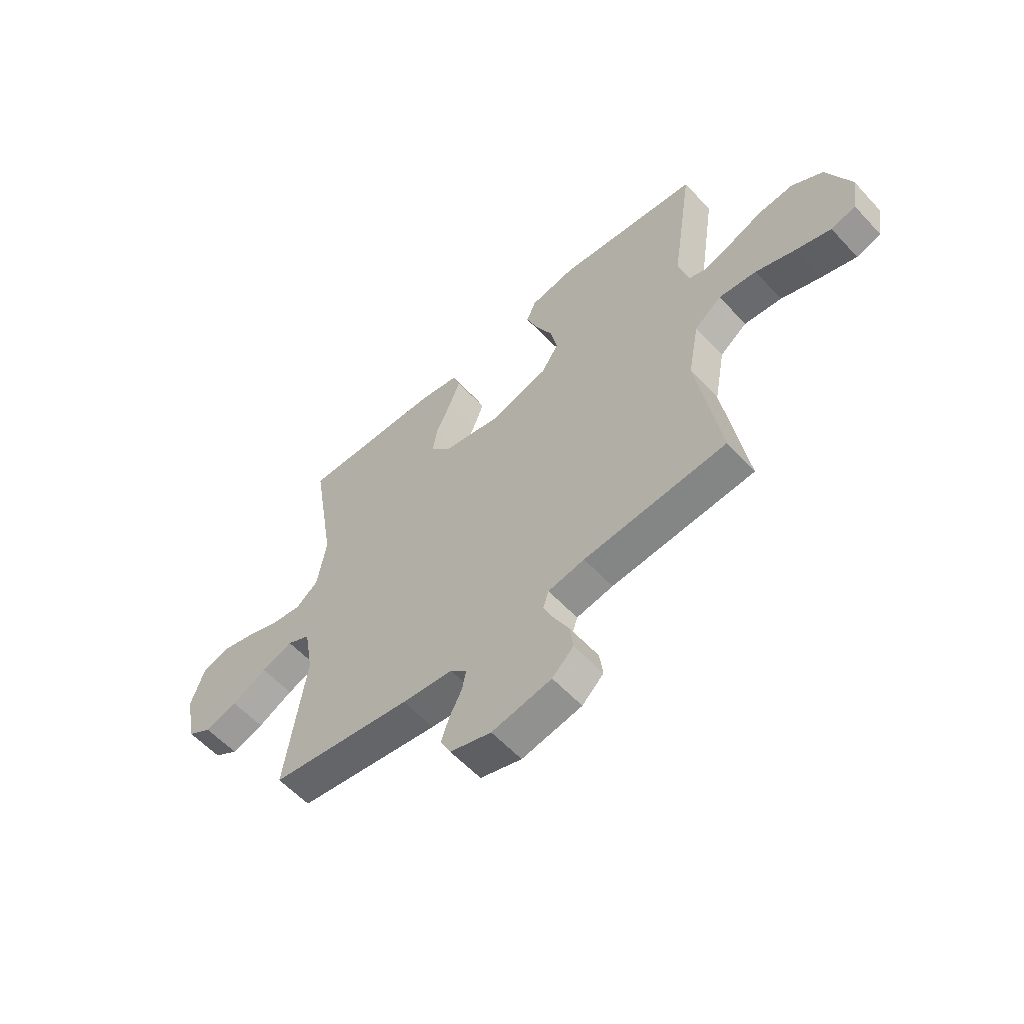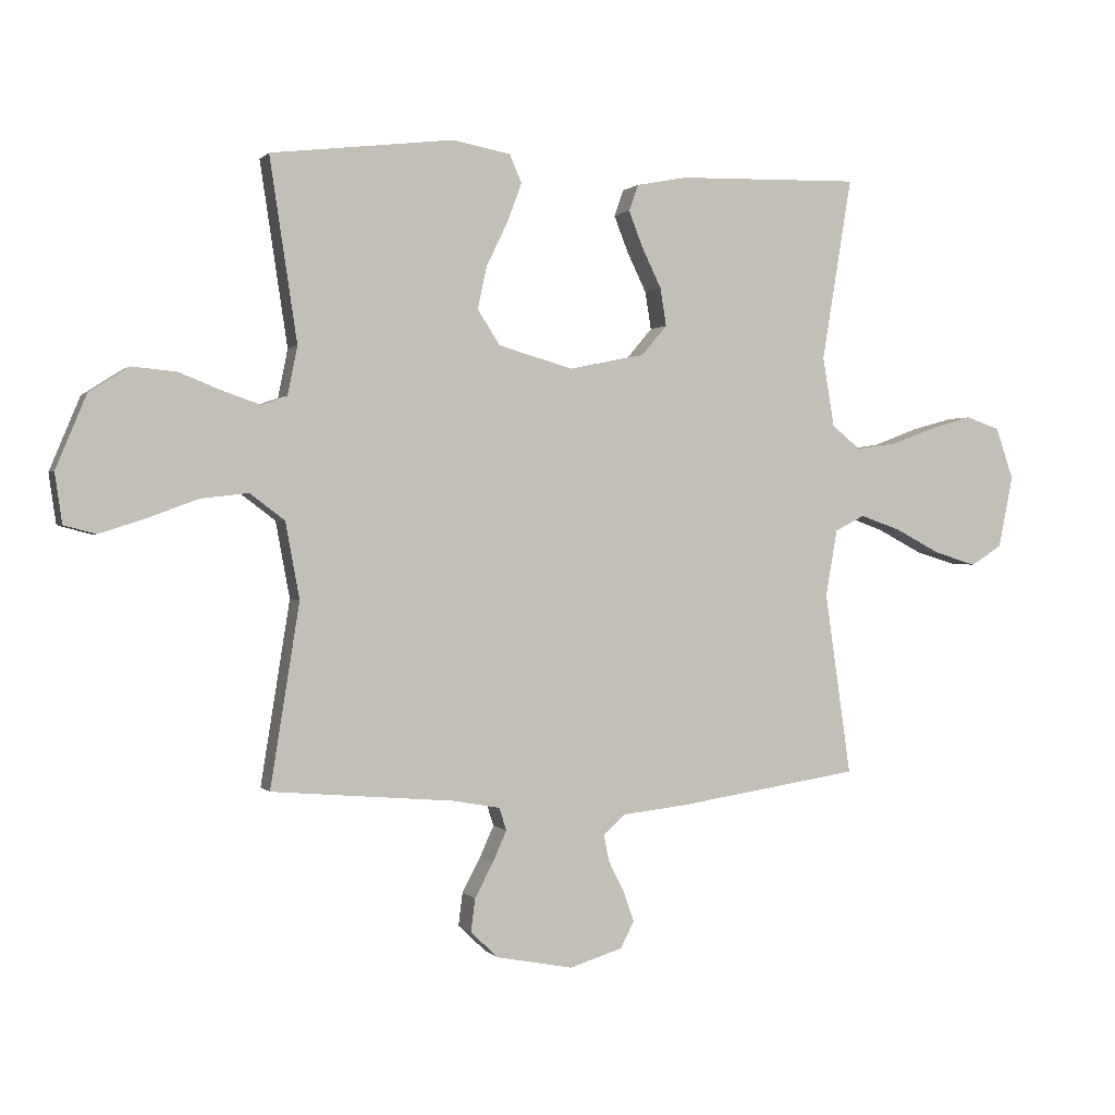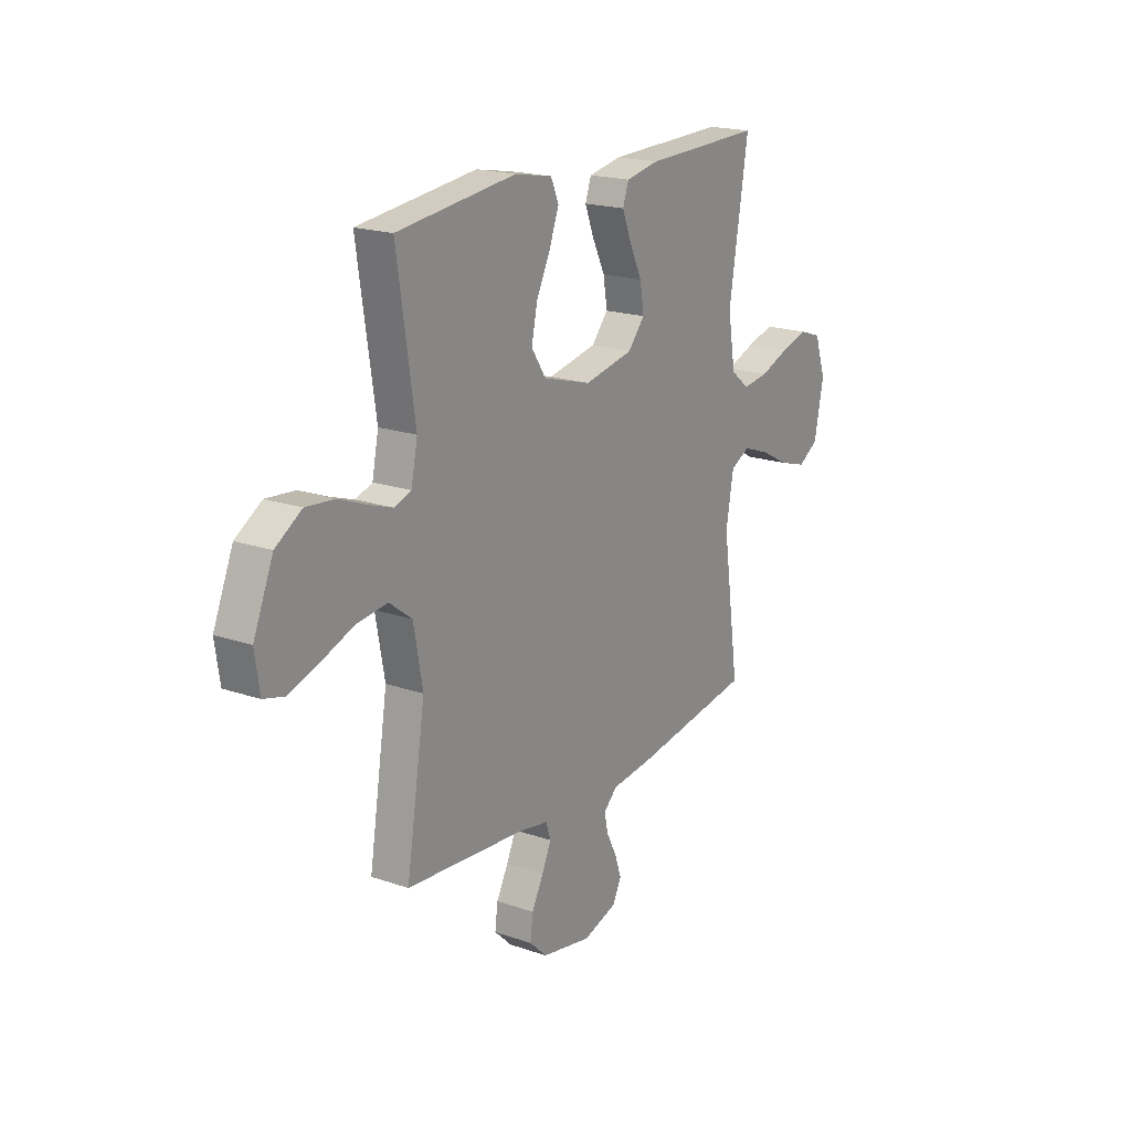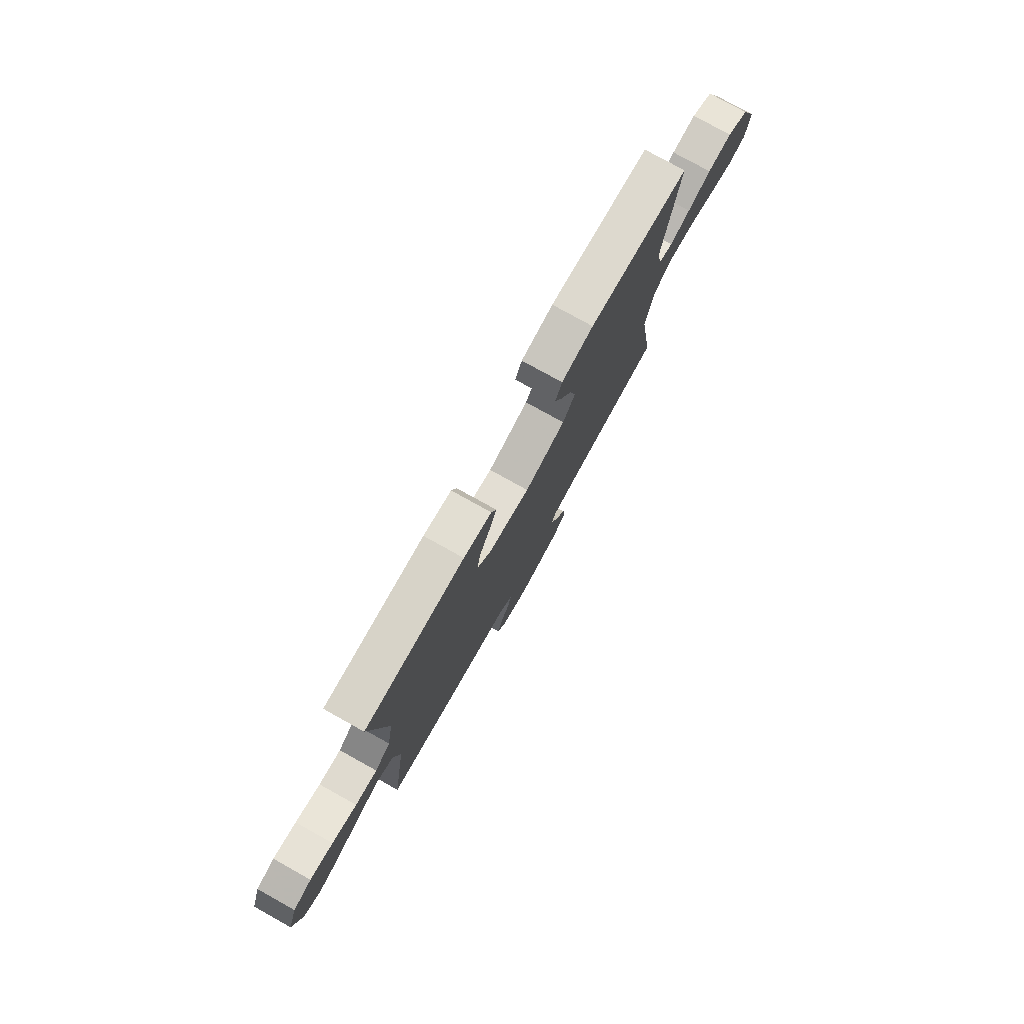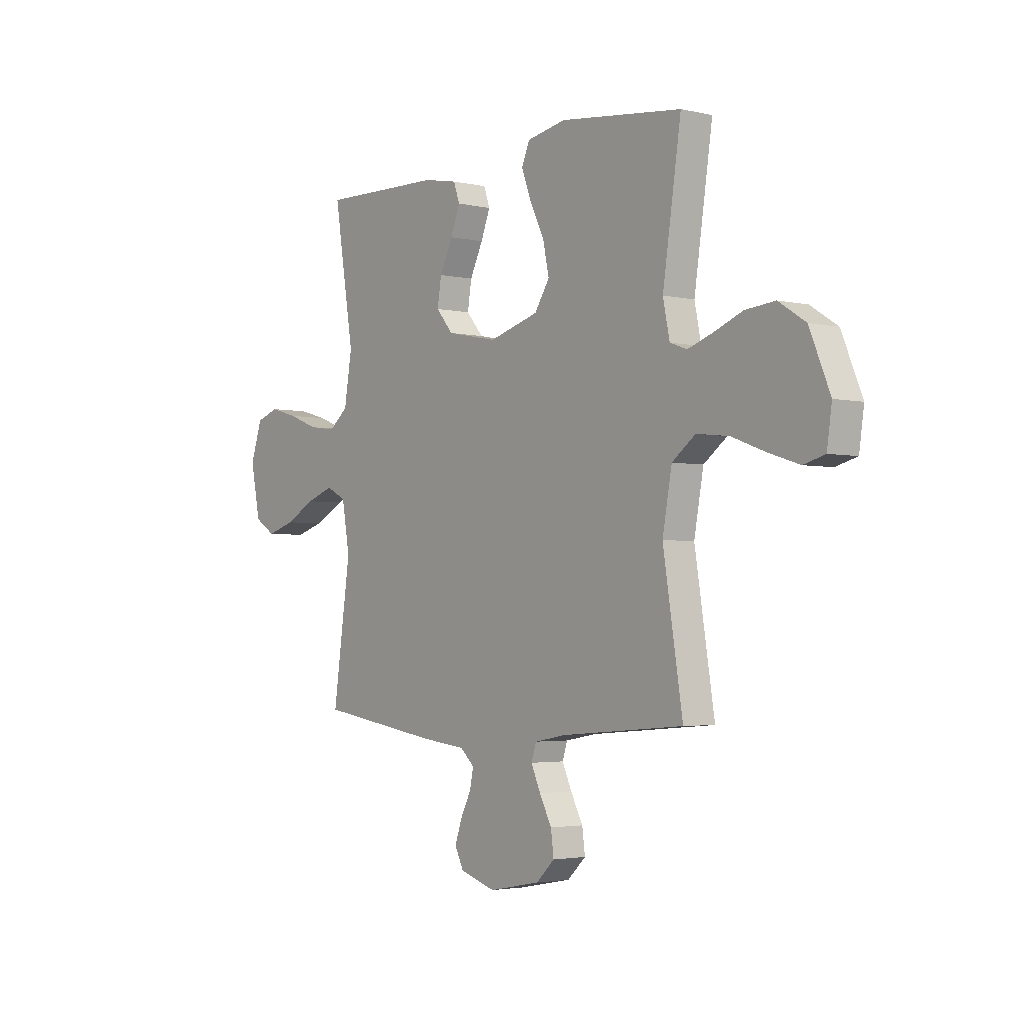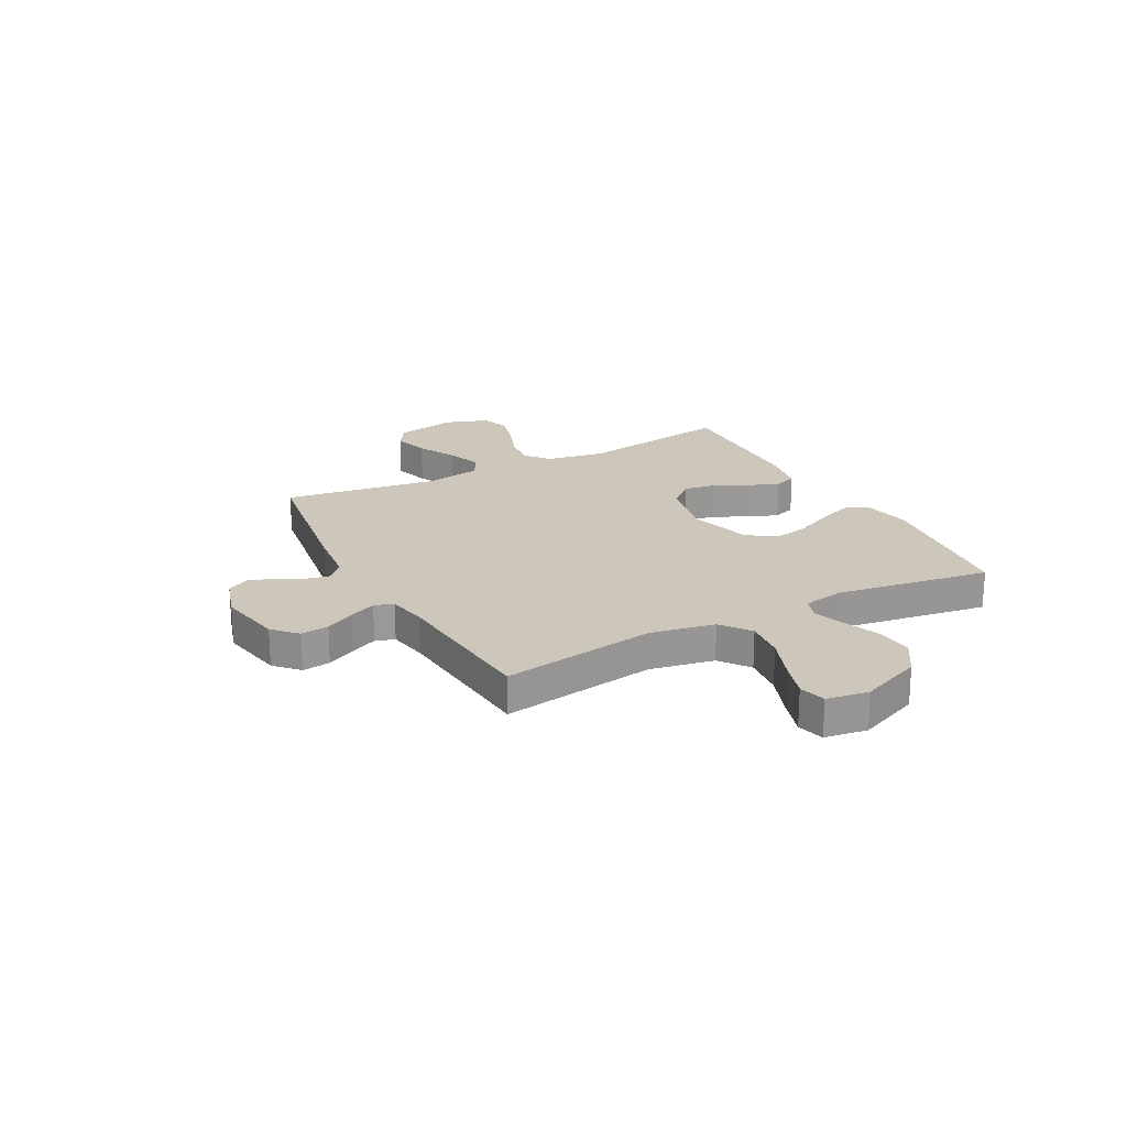
<metadata>
{"format":"obj","ext":"obj","renderer":"f3d","projection":"perspective","resolution":1024,"background":"white","views":[{"elev":-58.1,"azim":-137.7,"up":"+Z"},{"elev":0.7,"azim":-18.9,"up":"+Z"},{"elev":19.3,"azim":-57.0,"up":"+Z"},{"elev":78.2,"azim":119.1,"up":"+Z"},{"elev":-3.0,"azim":-128.2,"up":"+Z"},{"elev":21.5,"azim":-117.9,"up":"+Y"}]}
</metadata>
<code>
v -0.5 0.07 -0.5
v -0.452 0.07 -0.2
v -0.475 0.07 -0.075
v -0.532 0.07 -0.032
v -0.611 0.07 -0.041
v -0.694 0.07 -0.072
v -0.769 0.07 -0.096
v -0.821 0.07 -0.082
v -0.833 0.07 0
v -0.783 0.07 0.12
v -0.717 0.07 0.162
v -0.644 0.07 0.155
v -0.574 0.07 0.127
v -0.513 0.07 0.106
v -0.471 0.07 0.121
v -0.455 0.07 0.2
v -0.5 0.07 0.5
v -0.2 0.07 0.535
v -0.105 0.07 0.517
v -0.085 0.07 0.471
v -0.109 0.07 0.407
v -0.144 0.07 0.335
v -0.159 0.07 0.265
v -0.122 0.07 0.208
v 0 0.07 0.173
v 0.124 0.07 0.198
v 0.166 0.07 0.247
v 0.156 0.07 0.309
v 0.124 0.07 0.375
v 0.101 0.07 0.434
v 0.116 0.07 0.477
v 0.2 0.07 0.493
v 0.5 0.07 0.5
v 0.451 0.07 0.2
v 0.47 0.07 0.086
v 0.517 0.07 0.048
v 0.583 0.07 0.057
v 0.657 0.07 0.085
v 0.726 0.07 0.104
v 0.781 0.07 0.085
v 0.81 0.07 0
v 0.786 0.07 -0.118
v 0.735 0.07 -0.15
v 0.666 0.07 -0.129
v 0.592 0.07 -0.09
v 0.525 0.07 -0.066
v 0.476 0.07 -0.091
v 0.457 0.07 -0.2
v 0.5 0.07 -0.5
v 0.2 0.07 -0.546
v 0.092 0.07 -0.558
v 0.057 0.07 -0.59
v 0.066 0.07 -0.634
v 0.092 0.07 -0.685
v 0.109 0.07 -0.735
v 0.087 0.07 -0.778
v 0 0.07 -0.805
v -0.126 0.07 -0.781
v -0.171 0.07 -0.738
v -0.164 0.07 -0.684
v -0.134 0.07 -0.627
v -0.111 0.07 -0.576
v -0.123 0.07 -0.539
v -0.2 0.07 -0.525
v -0.5 0 -0.5
v -0.452 0 -0.2
v -0.475 0 -0.075
v -0.532 0 -0.032
v -0.611 0 -0.041
v -0.694 0 -0.072
v -0.769 0 -0.096
v -0.821 0 -0.082
v -0.833 0 0
v -0.783 0 0.12
v -0.717 0 0.162
v -0.644 0 0.155
v -0.574 0 0.127
v -0.513 0 0.106
v -0.471 0 0.121
v -0.455 0 0.2
v -0.5 0 0.5
v -0.2 0 0.535
v -0.105 0 0.517
v -0.085 0 0.471
v -0.109 0 0.407
v -0.144 0 0.335
v -0.159 0 0.265
v -0.122 0 0.208
v 0 0 0.173
v 0.124 0 0.198
v 0.166 0 0.247
v 0.156 0 0.309
v 0.124 0 0.375
v 0.101 0 0.434
v 0.116 0 0.477
v 0.2 0 0.493
v 0.5 0 0.5
v 0.451 0 0.2
v 0.47 0 0.086
v 0.517 0 0.048
v 0.583 0 0.057
v 0.657 0 0.085
v 0.726 0 0.104
v 0.781 0 0.085
v 0.81 0 0
v 0.786 0 -0.118
v 0.735 0 -0.15
v 0.666 0 -0.129
v 0.592 0 -0.09
v 0.525 0 -0.066
v 0.476 0 -0.091
v 0.457 0 -0.2
v 0.5 0 -0.5
v 0.2 0 -0.546
v 0.092 0 -0.558
v 0.057 0 -0.59
v 0.066 0 -0.634
v 0.092 0 -0.685
v 0.109 0 -0.735
v 0.087 0 -0.778
v 0 0 -0.805
v -0.126 0 -0.781
v -0.171 0 -0.738
v -0.164 0 -0.684
v -0.134 0 -0.627
v -0.111 0 -0.576
v -0.123 0 -0.539
v -0.2 0 -0.525
f 58 59 60 61
f 58 61 62
f 57 58 62
f 56 57 62 63
f 53 54 55 56
f 52 53 56 63
f 48 49 50 51
f 47 48 51 52
f 42 43 44 45
f 42 45 46
f 41 42 46
f 40 41 46
f 37 38 39 40
f 37 40 46 47
f 31 32 33 34
f 31 34 35
f 28 29 30 31
f 28 31 35
f 27 28 35 36
f 19 20 21 22
f 19 22 23
f 16 17 18 19
f 15 16 19 23
f 10 11 12 13
f 10 13 14
f 9 10 14
f 8 9 14
f 5 6 7 8
f 5 8 14 15
f 64 1 2
f 63 64 2 3
f 36 37 47 52
f 26 27 36 52
f 25 26 52 63
f 24 25 63 3
f 4 5 15 23
f 3 4 23 24
f 125 124 123 122
f 126 125 122
f 126 122 121
f 127 126 121 120
f 120 119 118 117
f 127 120 117 116
f 115 114 113 112
f 116 115 112 111
f 109 108 107 106
f 110 109 106
f 110 106 105
f 110 105 104
f 104 103 102 101
f 111 110 104 101
f 98 97 96 95
f 99 98 95
f 95 94 93 92
f 99 95 92
f 100 99 92 91
f 86 85 84 83
f 87 86 83
f 83 82 81 80
f 87 83 80 79
f 77 76 75 74
f 78 77 74
f 78 74 73
f 78 73 72
f 72 71 70 69
f 79 78 72 69
f 66 65 128
f 67 66 128 127
f 116 111 101 100
f 116 100 91 90
f 127 116 90 89
f 67 127 89 88
f 87 79 69 68
f 88 87 68 67
f 1 65 66 2
f 2 66 67 3
f 3 67 68 4
f 4 68 69 5
f 5 69 70 6
f 6 70 71 7
f 7 71 72 8
f 8 72 73 9
f 9 73 74 10
f 10 74 75 11
f 11 75 76 12
f 12 76 77 13
f 13 77 78 14
f 14 78 79 15
f 15 79 80 16
f 16 80 81 17
f 17 81 82 18
f 18 82 83 19
f 19 83 84 20
f 20 84 85 21
f 21 85 86 22
f 22 86 87 23
f 23 87 88 24
f 24 88 89 25
f 25 89 90 26
f 26 90 91 27
f 27 91 92 28
f 28 92 93 29
f 29 93 94 30
f 30 94 95 31
f 31 95 96 32
f 32 96 97 33
f 33 97 98 34
f 34 98 99 35
f 35 99 100 36
f 36 100 101 37
f 37 101 102 38
f 38 102 103 39
f 39 103 104 40
f 40 104 105 41
f 41 105 106 42
f 42 106 107 43
f 43 107 108 44
f 44 108 109 45
f 45 109 110 46
f 46 110 111 47
f 47 111 112 48
f 48 112 113 49
f 49 113 114 50
f 50 114 115 51
f 51 115 116 52
f 52 116 117 53
f 53 117 118 54
f 54 118 119 55
f 55 119 120 56
f 56 120 121 57
f 57 121 122 58
f 58 122 123 59
f 59 123 124 60
f 60 124 125 61
f 61 125 126 62
f 62 126 127 63
f 63 127 128 64
f 64 128 65 1

</code>
